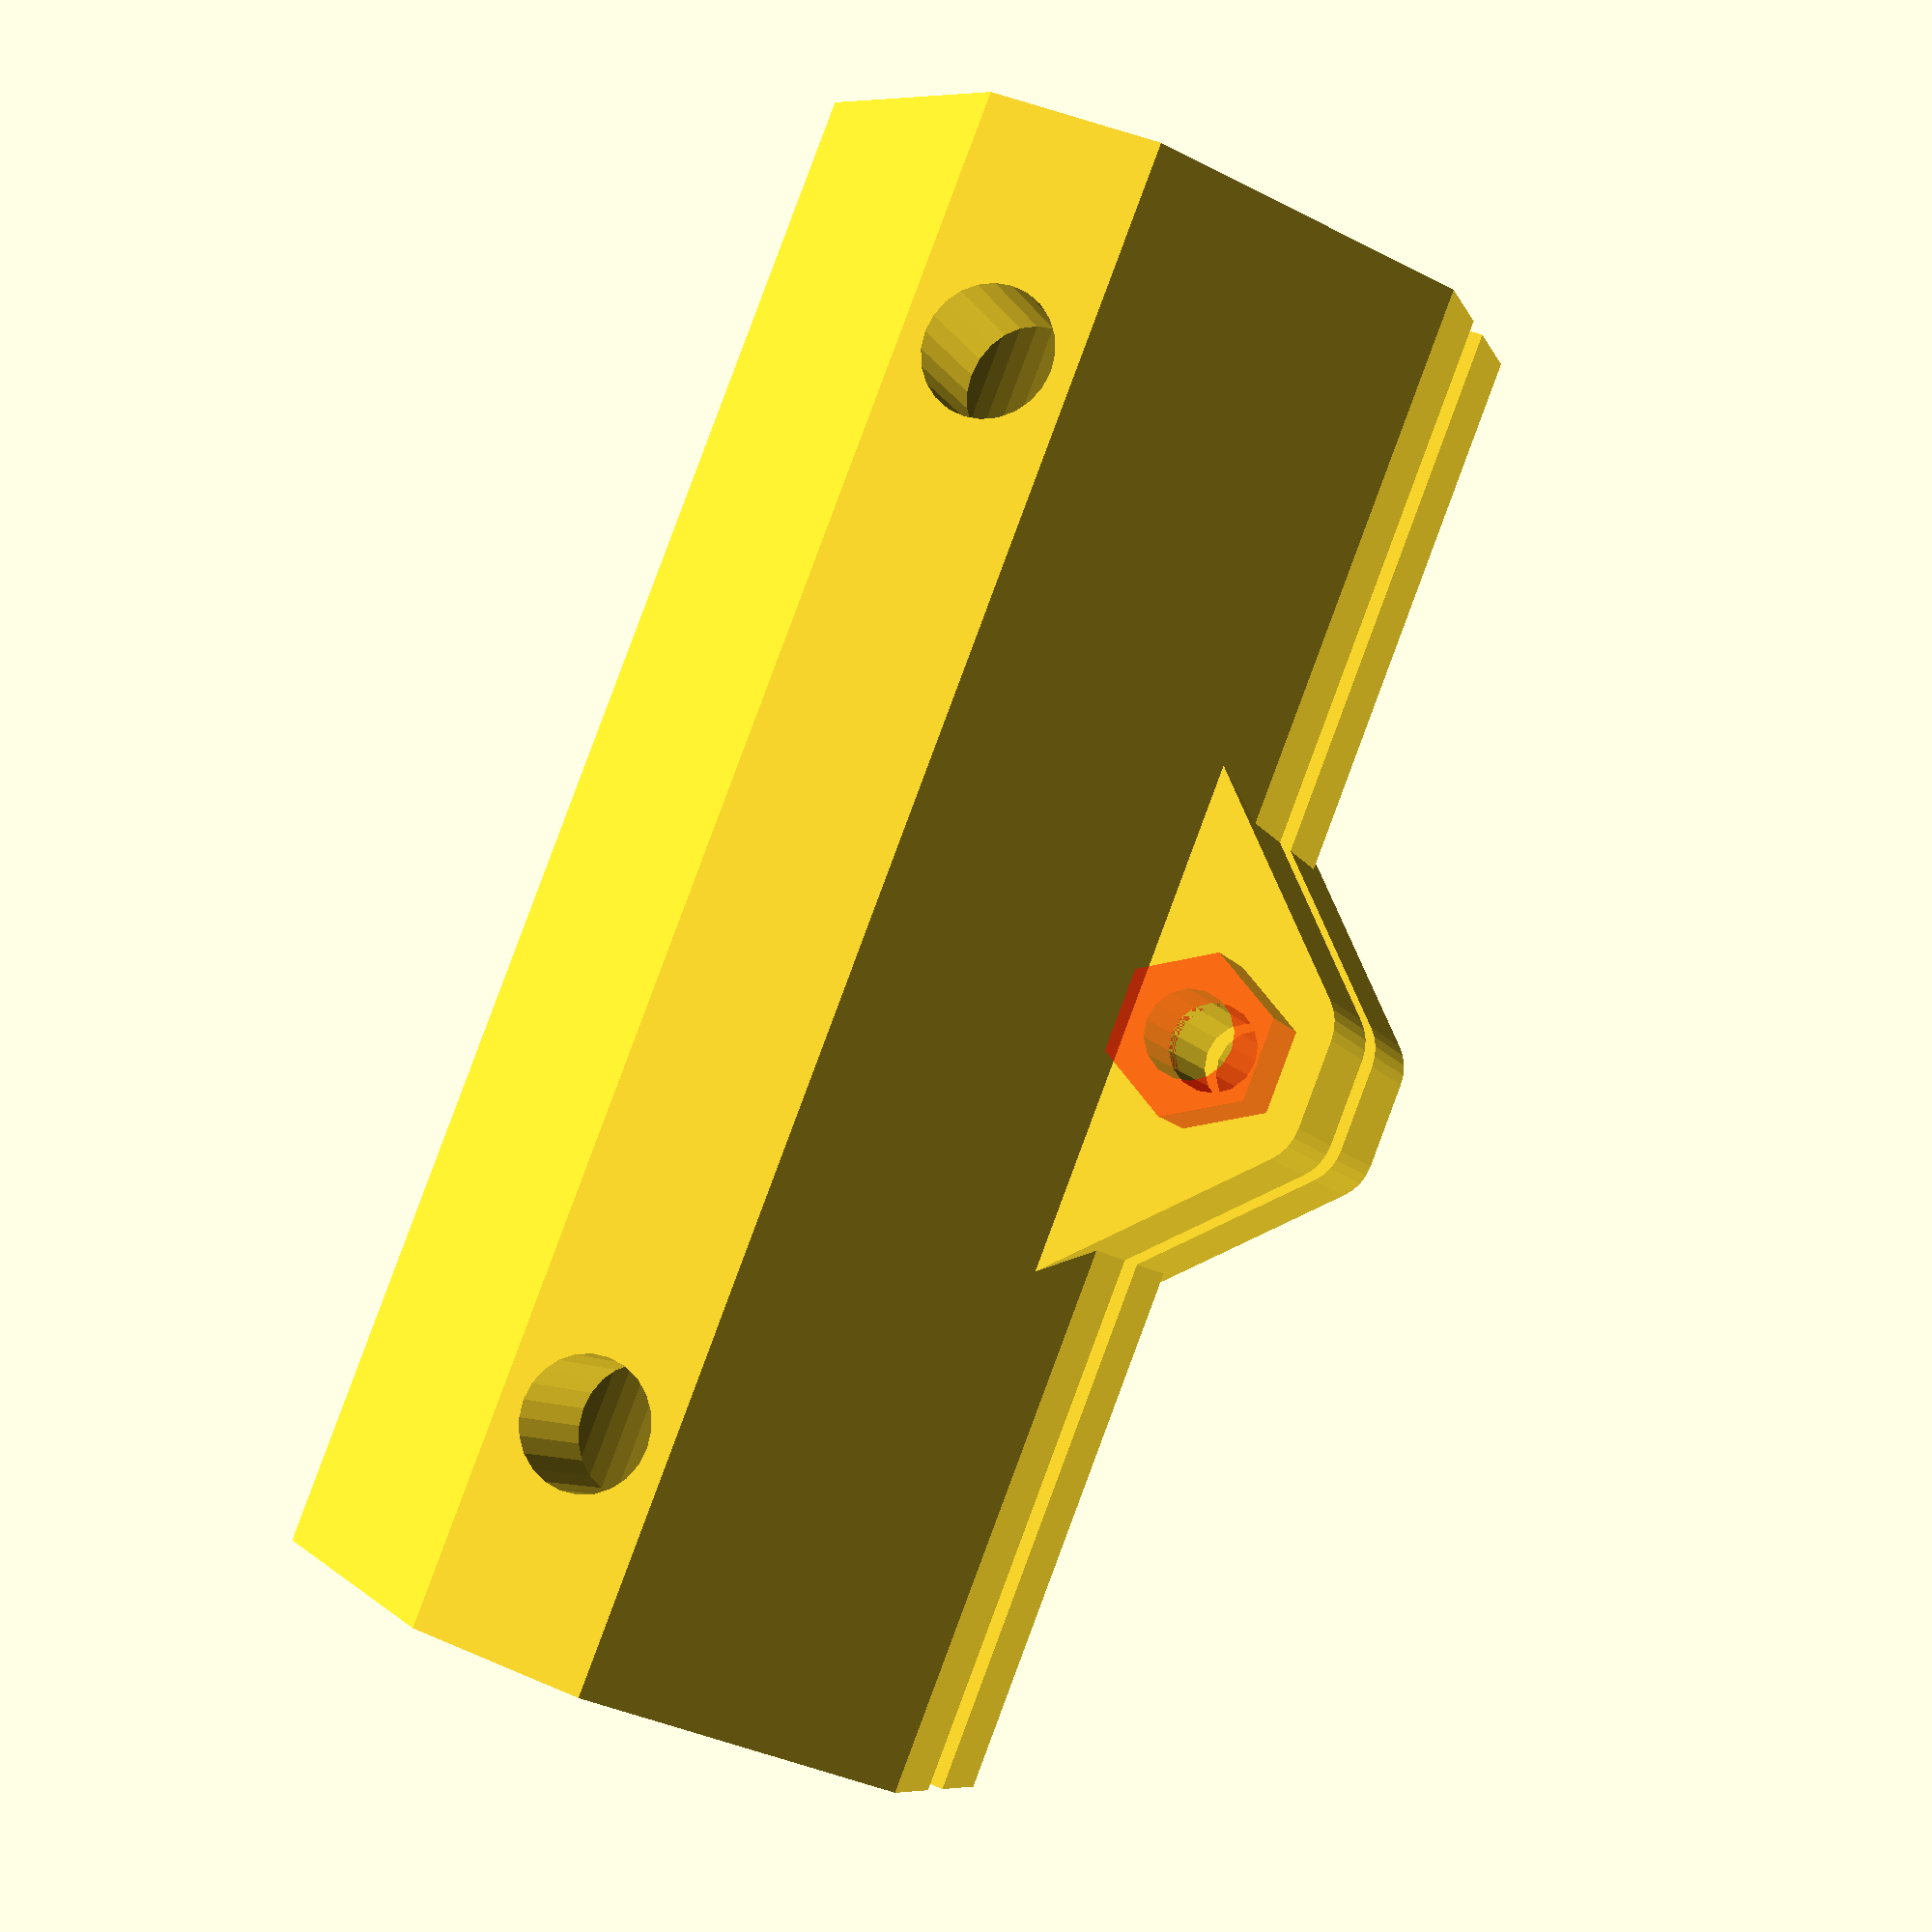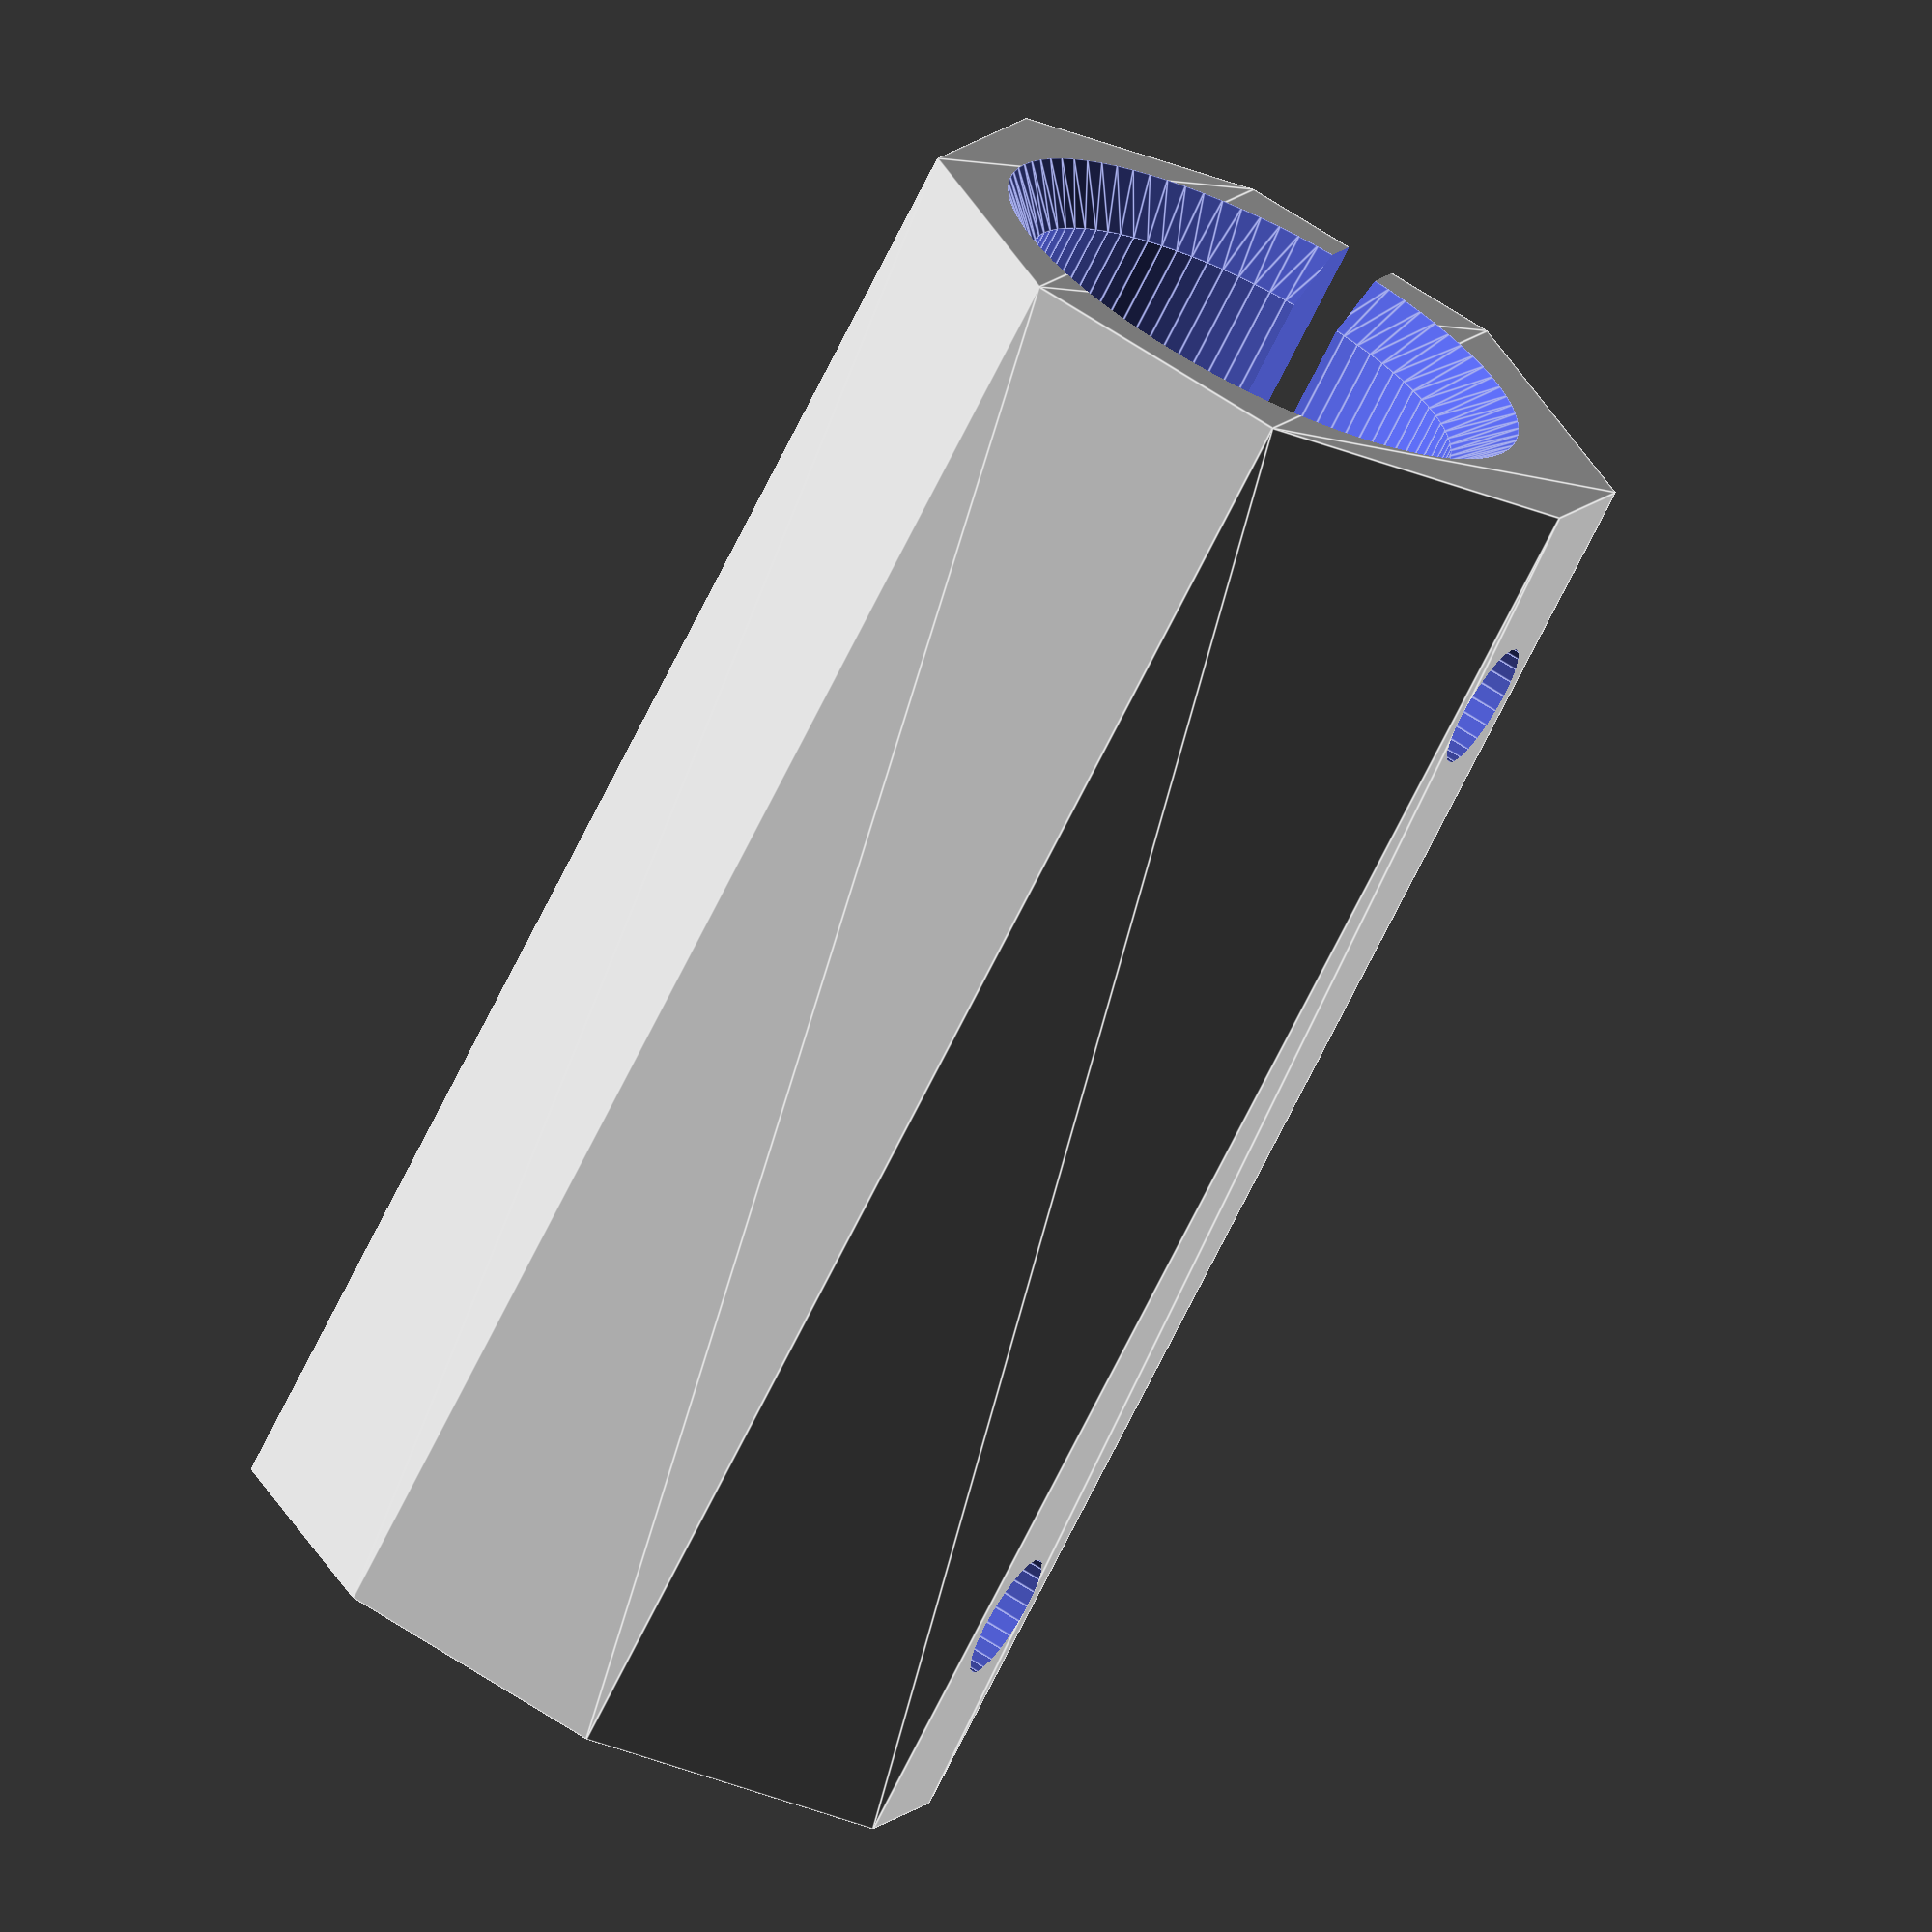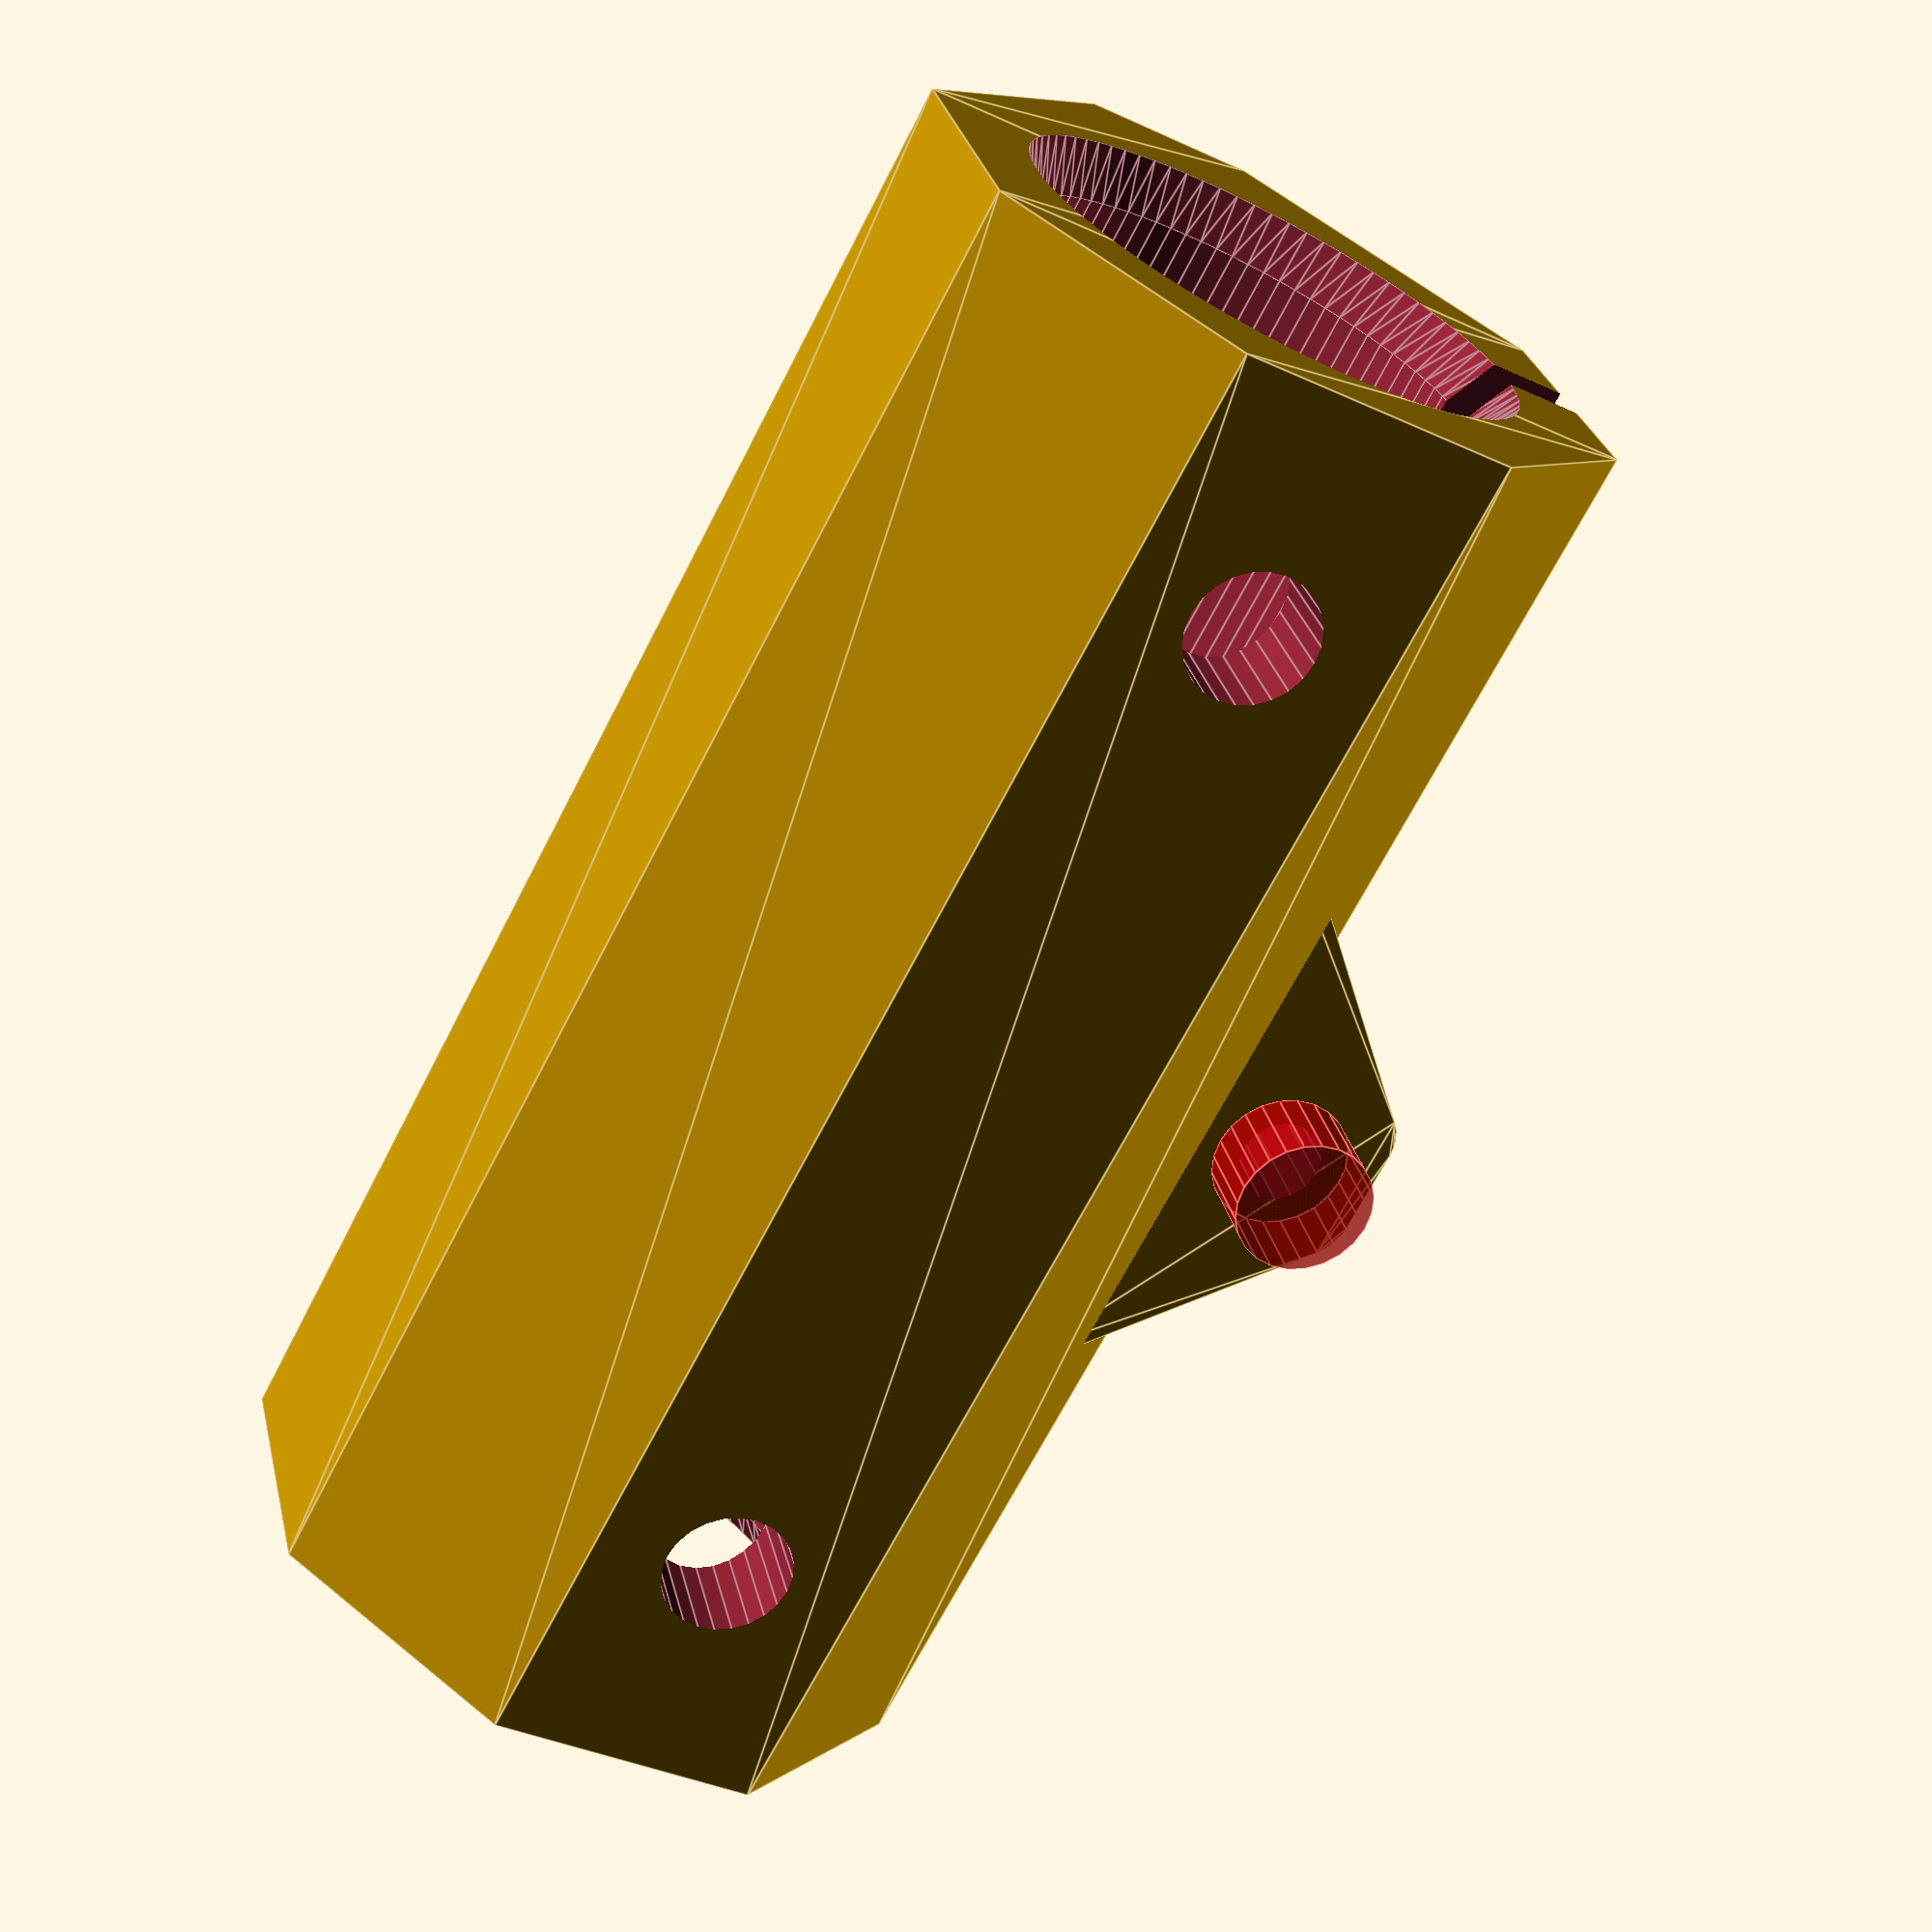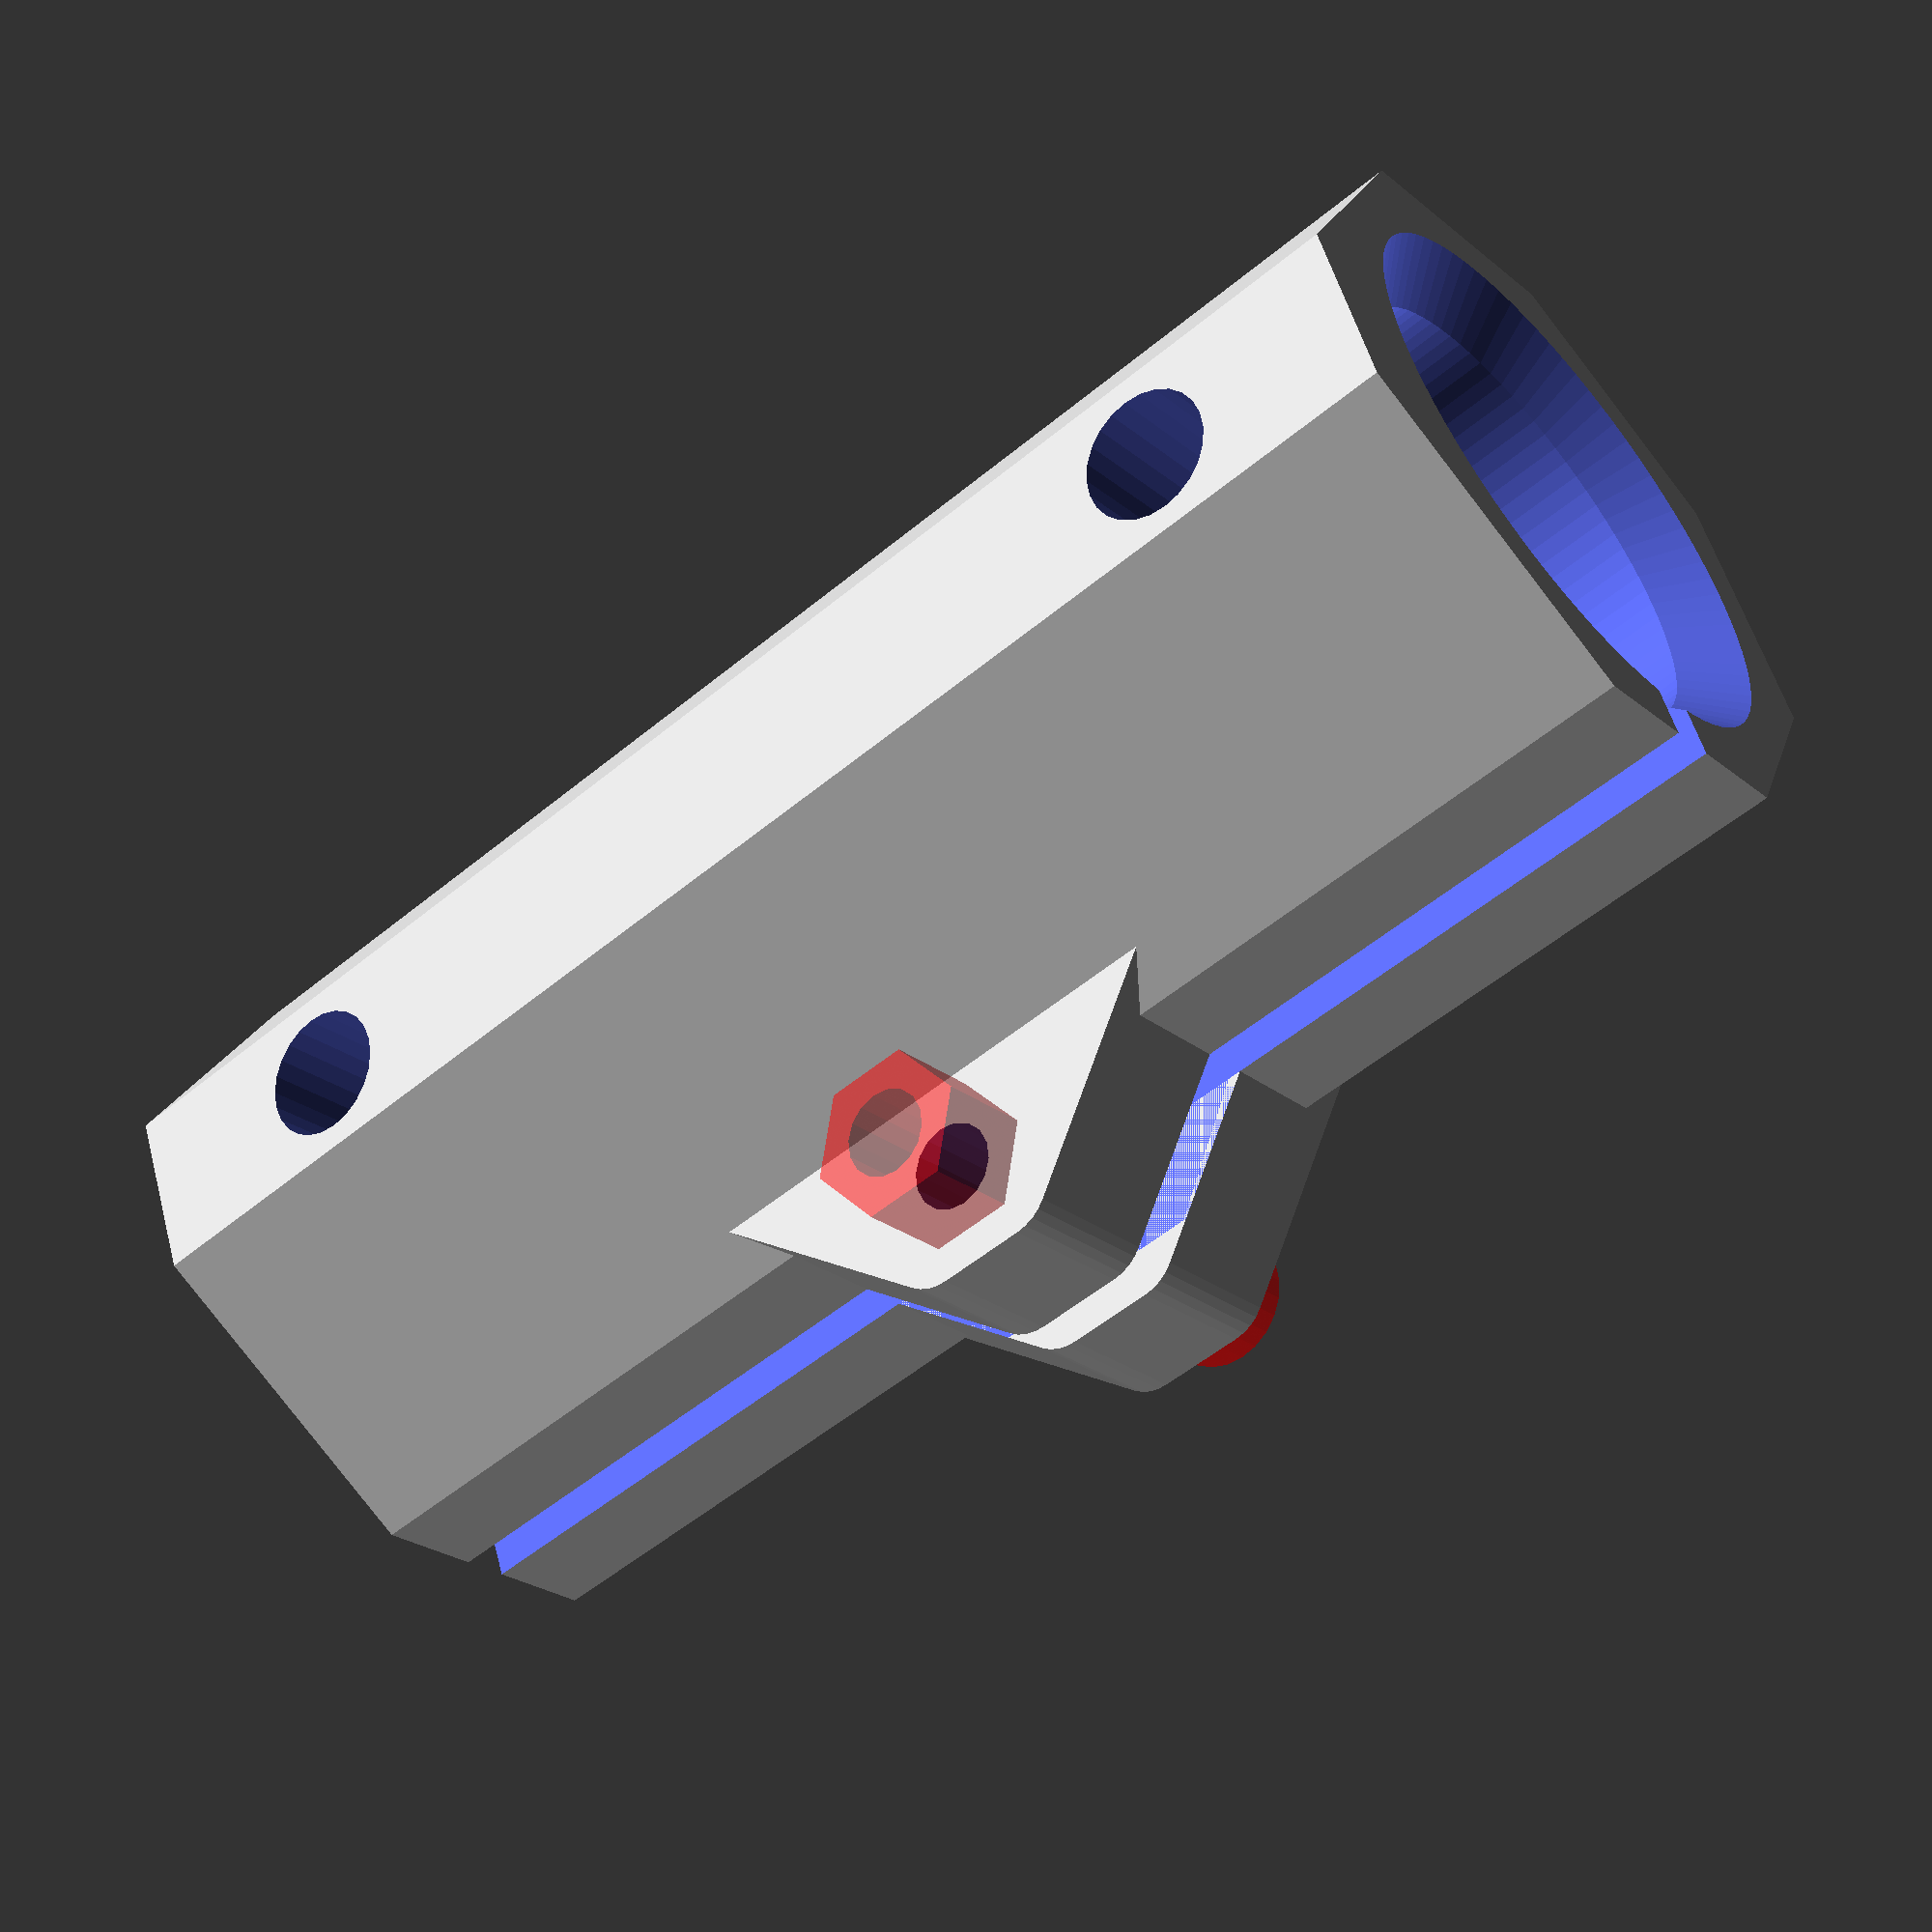
<openscad>
//Jig to drill 2 holes in Horizontal EMT or PVC Pipe 
//Revised 11/4/2016 for 1/2" EMT, 3/4" EMT & 1/2" PVC By: David Bunch 10/17/2016
//
//For tensioning screw, I will use an M3x18mm screw
//I use arrays to determine which pipe style to create based on ET index number
ET = 0;                                     //0 = 1/2" EMT, 1 = 3/4" EMt, 2 = 1/2" PVC
A_Drill_Offset = [9.25,9,9.25];             //Starting Offset of Drill Hole
A_Drill_Spacing = [42,37,42];               //Spacing between Drill Holes
A_NutMnt_Y_Offset = [11,15,13.5];           //Offset location distance for Tensioning Block
A_PIPE_OD = [18.4,23.7,21.8];               //Diameter of Pipes
A_Jig_Offset = [13.2,15.85,14.9];           //Offset to relocate Jig to Zero Z Height

Drill_Offset = A_Drill_Offset[ET];
Drill_Spacing = A_Drill_Spacing[ET];
NutMnt_Y_Offset = A_NutMnt_Y_Offset[ET];
PIPE_OD = A_PIPE_OD[ET];
Jig_Offset = A_Jig_Offset[ET];

Ht = (Drill_Offset * 2) + Drill_Spacing;        //Height of Drill jig
Ht2 = Ht / 2;

M3 = 3.4;                       //Holding Tensioning Bolt Diameter hole
M3Nut_OD = 6.4;
M3Head_OD = 5.5;
Hole_OD = 5.15;                 //Drill Hole Diameter
M3_Res = 16;                    //Resolution of Tensioning Bolt Hole
Hole_OD_Res = 24;               //Drill Hole Resolution

Pipe_Res = (round(((PIPE_OD * 3.14)/4)/.7)*4);;

echo(Drill_Offset = Drill_Offset);
echo(Drill_Spacing = Drill_Spacing);
echo(NutMnt_Y_Offset = NutMnt_Y_Offset);
echo(PIPE_OD = PIPE_OD);
echo(Ht = Ht);
echo(Pipe_Res = Pipe_Res);

$fn=24;
module DrHole()
{
    rotate([0,90,0])
    cylinder(d = Hole_OD ,h = PIPE_OD+14, center = true, $fn = Hole_OD_Res);
}
module DrillJig_EMT12()
{
    linear_extrude(height = Ht, center = false, convexity = 10)polygon(points = 
    [[5.47,13.2],[-5.47,13.2],[-15.2,3.47],[-15.2,-3.47],[-5.47,-13.2],
    [5.47,-13.2],[13.2,-5.47],[13.2,5.47]]);
}
module DrillJig_EMT34()
{
    linear_extrude(height = Ht, center = false, convexity = 10)polygon(points = 
    [[-6.57,-15.85],[6.57,-15.85],[15.85,-6.57],[15.85,6.57],[6.57,15.85],
    [-6.57,15.85],[-17.85,4.57],[-17.85,-4.57]]);
}
module DrillJig_PVC12()
{
    linear_extrude(height = Ht, center = false, convexity = 10)polygon(points = 
    [[-16.9,-4.17],[-6.17,-14.9],[6.17,-14.9],[14.9,-6.17],[14.9,6.17],
    [6.17,14.9],[-6.17,14.9],[-16.9,4.17]]);
}
module DrillJig()
{
    if (ET == 0){ DrillJig_EMT12();}
    if (ET == 1){ DrillJig_EMT34();}
    if (ET == 2){ DrillJig_PVC12();}
}
module Pipe_Nut()
{
    translate([-1,NutMnt_Y_Offset,Ht2])
    rotate([-90,0,0])
    rotate([0,-90,0])
    difference()
    {
        linear_extrude(height = 6, center = false, convexity = 10)polygon(points = 
        [[8.23,-1.74],[8.23,1.74],[8.19,2.13],[8.08,2.51],[7.89,2.86],
        [7.64,3.16],[0,10.8],[-0.86,10.8],[-0.86,-10.8],[0,-10.8],
        [7.64,-3.16],[7.89,-2.86],[8.08,-2.51],[8.19,-2.13]]);
        translate([4.1,0,-1])
        cylinder(d=M3,h=8,$fn=M3_Res);
    }
}

module M3_Nut()
{
    color("red",.5)
    translate([-1,NutMnt_Y_Offset,Ht2])
    rotate([-90,0,0])
    rotate([0,-90,0])
    translate([4.1,0,6])
    difference()
    {
        rotate([0,0,30])
        cylinder(d=M3Nut_OD,h=4,$fn=6);
        translate([0,0,-1])
        cylinder(d=M3,h=6,$fn=M3_Res);
    }
}
module Pipe_NutsSide()
{
    Pipe_Nut();
    translate([8,0,0])
    Pipe_Nut();
    %M3_Nut();
    color("red",.5)
    translate([16.5,NutMnt_Y_Offset,Ht2])
    rotate([-90,0,0])
    rotate([0,-90,0])
    translate([4.1,0,6])
    %cylinder(d=M3Head_OD,h=3.5,$fn=24);
}
module PipeSlot()
{
    translate([-1,-1,-1])
    cube([2,PIPE_OD,Ht+20]);
}
module Pipe()
{
    translate([0,0,-1])
    cylinder(d=PIPE_OD,h=Ht + 2,$fn=Pipe_Res);
}
module PipeTaper()
{
    translate([0,0,-.01])
    cylinder(d1=PIPE_OD+4,d2=PIPE_OD,h=2.01,$fn=Pipe_Res);     //Chamfer bottom opening
    translate([0,0,Ht-2])
    cylinder(d1=PIPE_OD,d2=PIPE_OD+2,h=2.01,$fn=Pipe_Res);     //Chamfer Top Pipe opening
}
module DrawFinal()
{
    difference()
    {
        union()
        {
            DrillJig();         //Main part for the Drill Jig
            Pipe_NutsSide();    //Add the tightening screw plate to hole pipe in jig
        }
        Pipe();                 //Cut the Pipe opening
        PipeTaper();            //Taper Pipe opening

        PipeSlot();             //Cut 2mm Pipe tensioning Slot
        translate([0,0,Drill_Offset])
        DrHole();               //1st drill jig hole for drilling thru pipe
        translate([0,0,Drill_Offset + Drill_Spacing])
        DrHole();               //2nd drill jig hole for drilling thru pipe
    }
}
translate([0,0,Jig_Offset])     //Move up to build plate
rotate([90,0,0])                //Rotate part to print on its side
DrawFinal();
</openscad>
<views>
elev=313.0 azim=52.4 roll=296.2 proj=p view=solid
elev=351.2 azim=332.0 roll=198.6 proj=o view=edges
elev=218.2 azim=295.7 roll=300.3 proj=p view=edges
elev=126.5 azim=231.1 roll=195.0 proj=p view=wireframe
</views>
